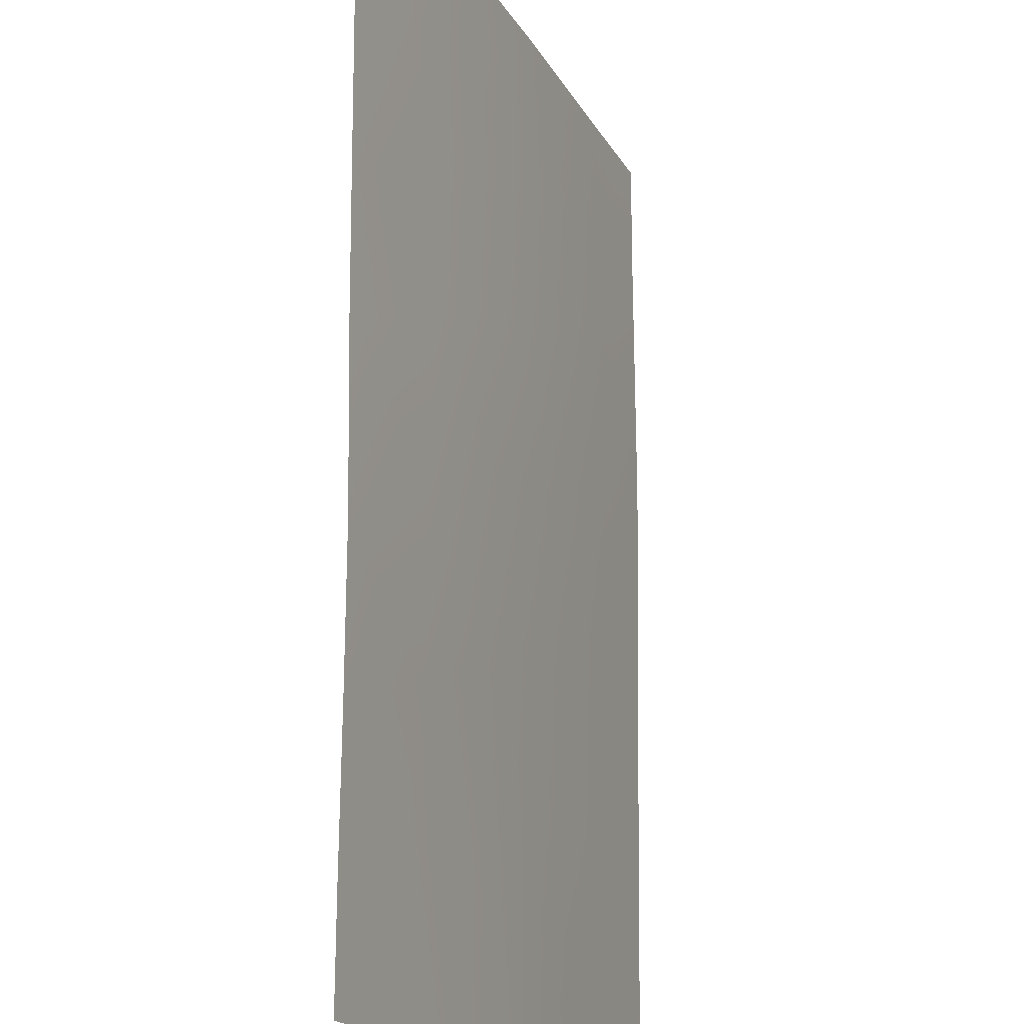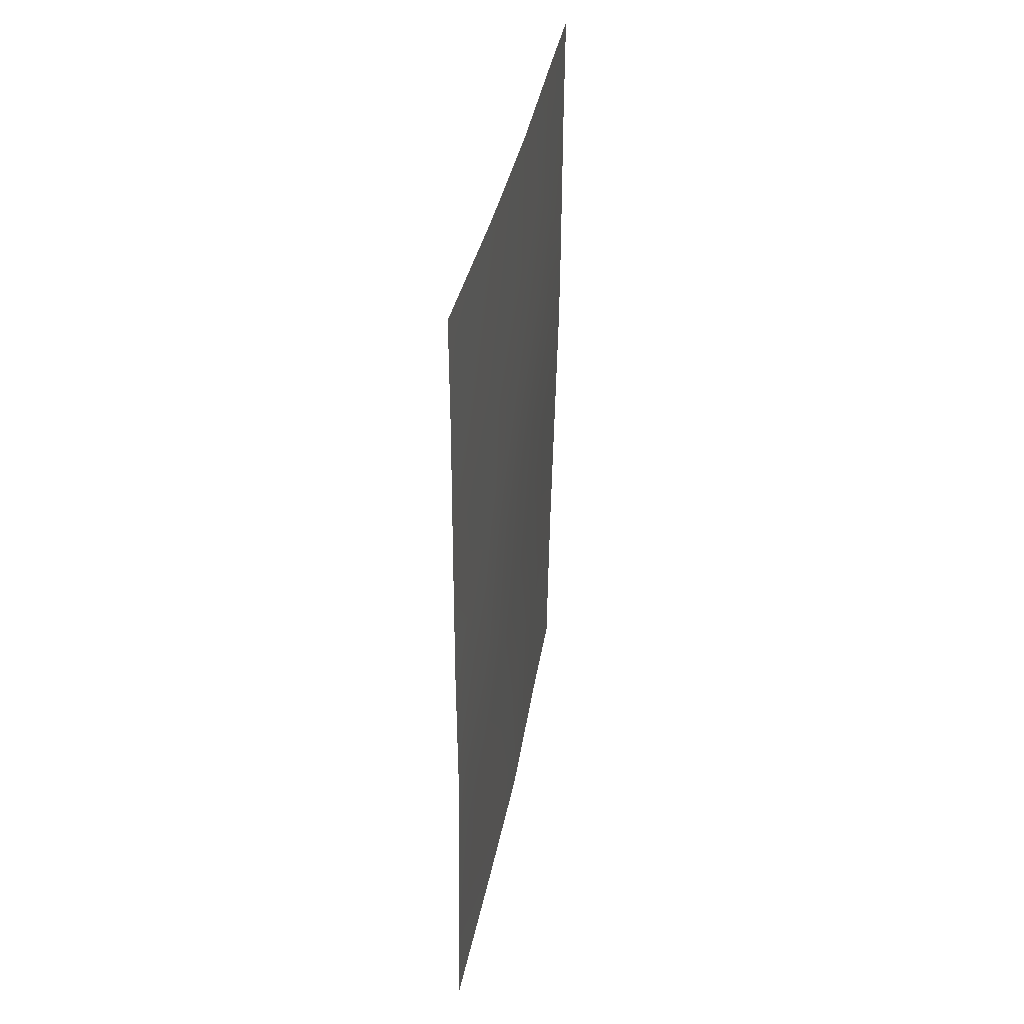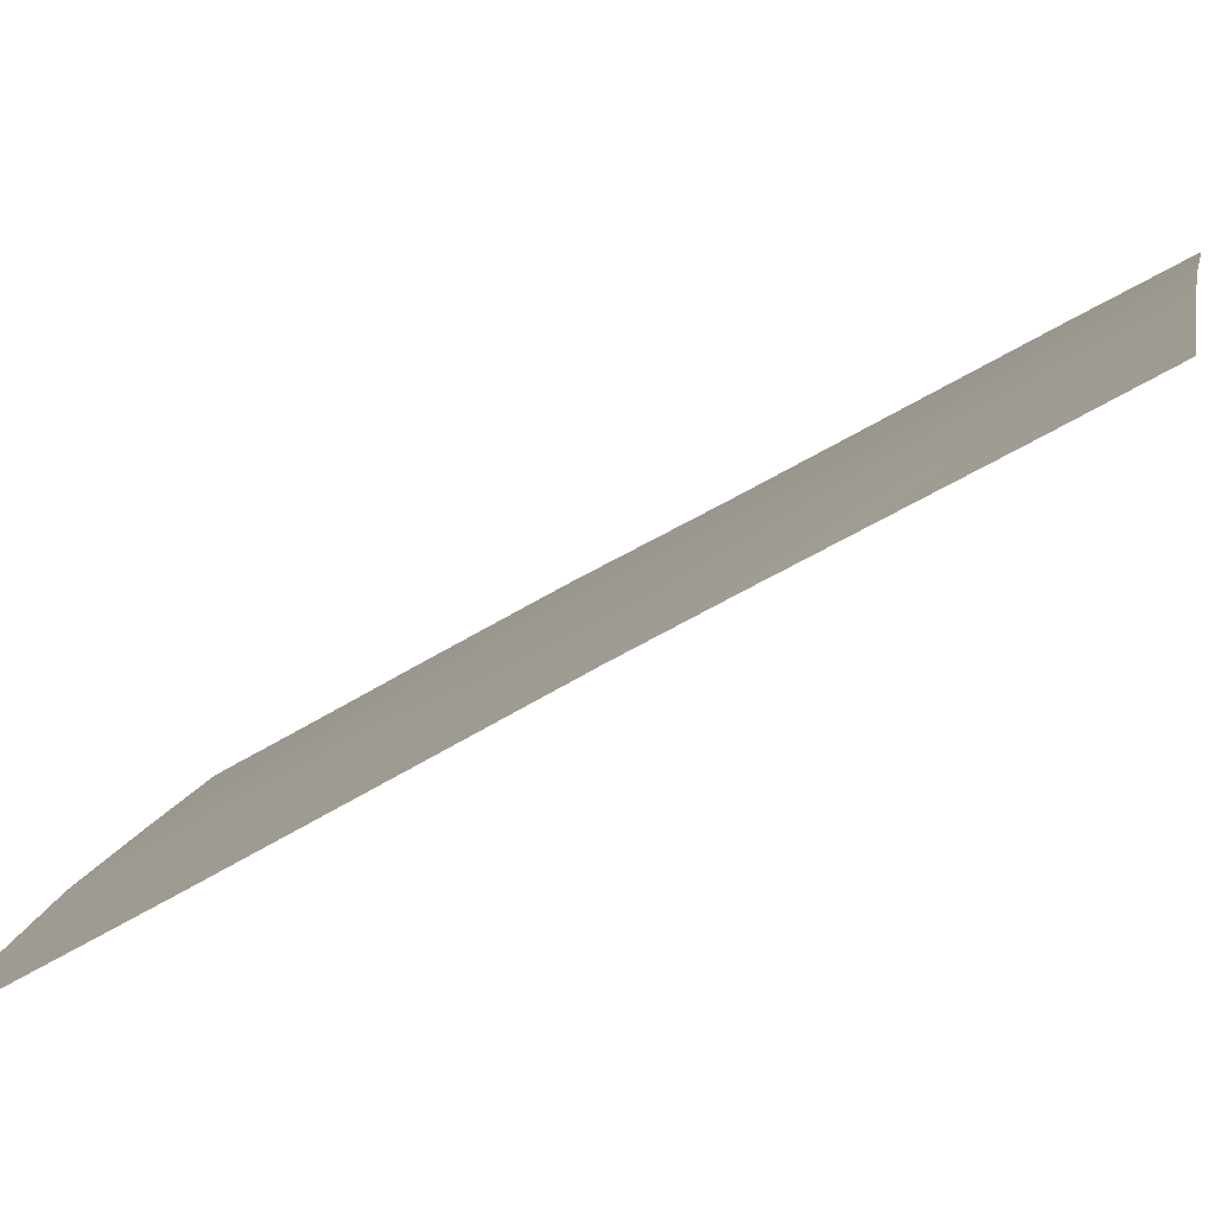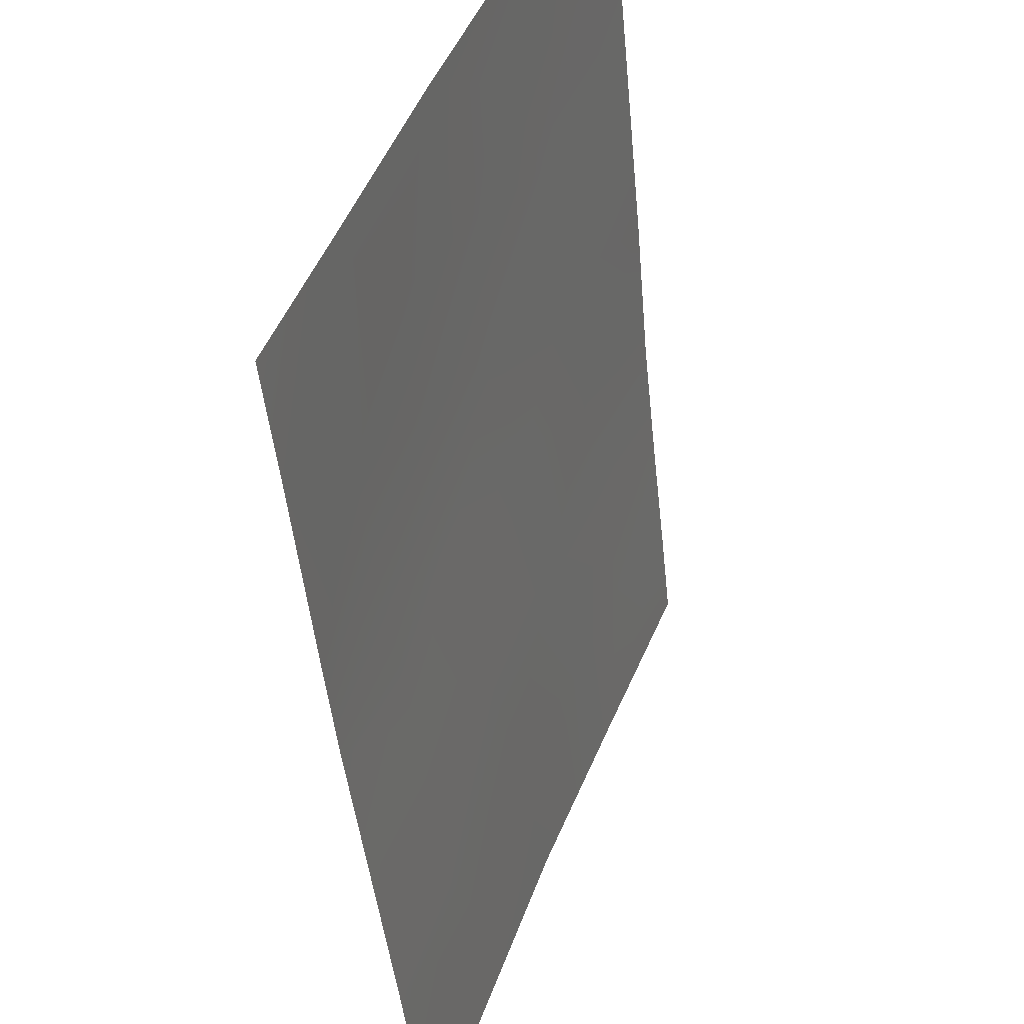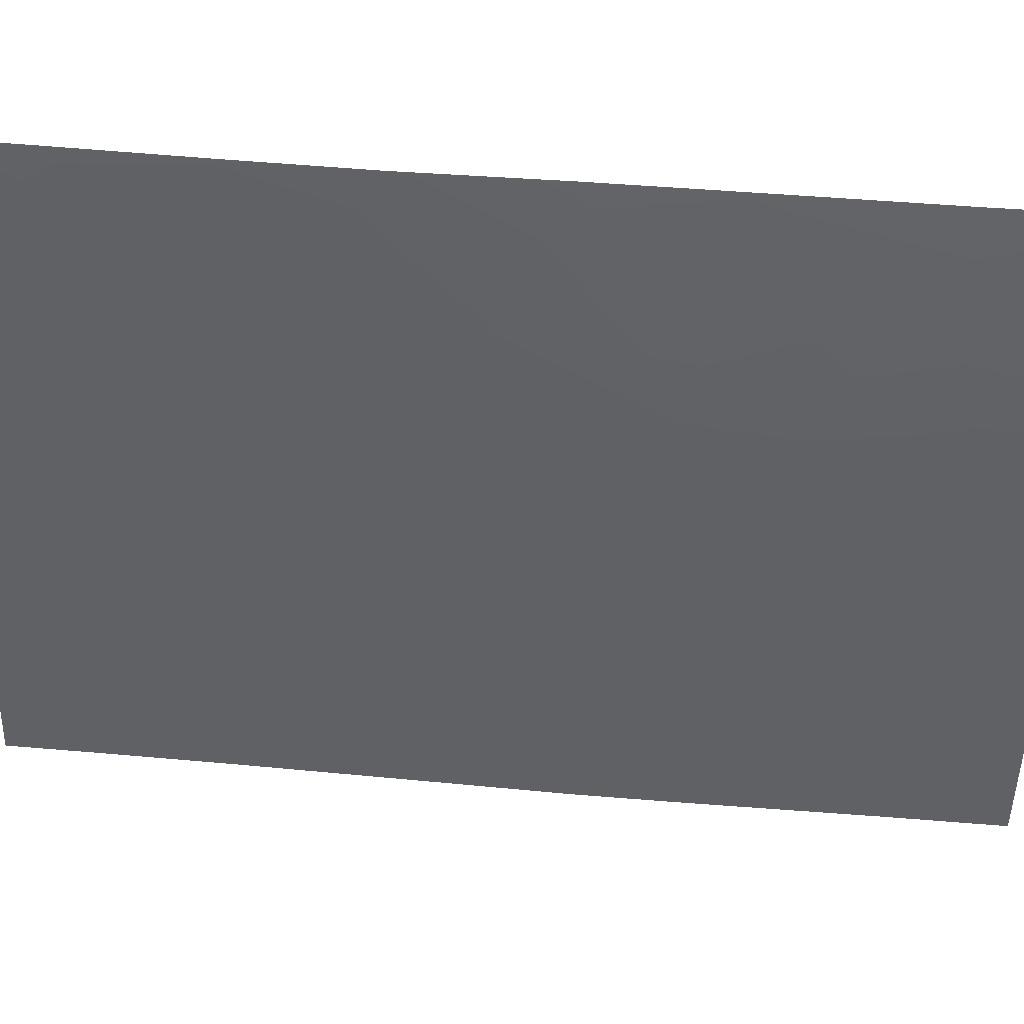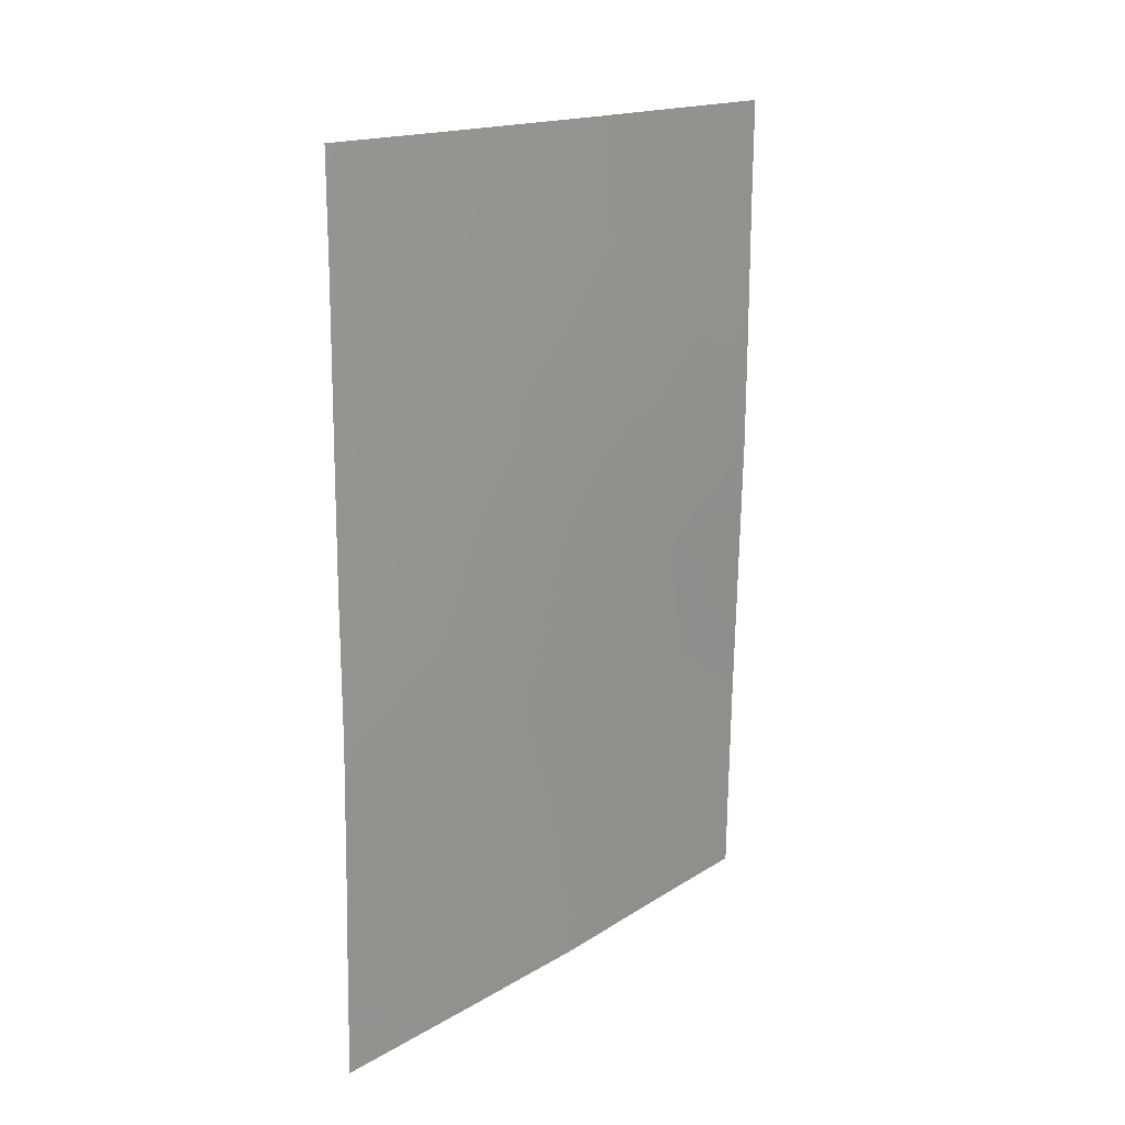
<metadata>
{"format":"obj","ext":"obj","renderer":"f3d","projection":"perspective","resolution":1024,"background":"white","views":[{"elev":71.4,"azim":-0.5,"up":"+Z"},{"elev":37.5,"azim":-11.0,"up":"+Y"},{"elev":-59.8,"azim":121.0,"up":"+Z"},{"elev":-44.5,"azim":-175.1,"up":"+Z"},{"elev":61.1,"azim":94.2,"up":"+Z"},{"elev":16.8,"azim":18.5,"up":"+Y"}]}
</metadata>
<code>
v 79.77 -43.12 92
v 76.61 -48.77 100
v 79.78 -39.44 92
v 79.73 -44.79 92
v 79.18 -47.04 93.38
v 76.65 -43.46 100
v 76.59 -50 100
v 79.09 -50 93.5
v 76.66 -45.38 100
v 79.67 -47.23 92
v 79.63 -50 92
v 79.79 -38 92
v 76.67 -39.47 100
v 76.66 -41.74 100
v 76.67 -38 100
v 78.87 -39.55 94.5
v 77.18 -48.05 98.62
v 79.24 -44.32 93.39
v 78.07 -43.76 96.53
v 77.57 -40.74 97.81
v 77.58 -38 97.81
v 77.82 -39.17 97.2
v 79.24 -38 93.48
v 79.34 -40.47 93.22
v 79.65 -48.93 92
v 77.15 -39.54 98.85
v 79.78 -41.89 92
v 77.36 -44.5 98.31
v 78.83 -41.28 94.63
v 78.18 -41.86 96.29
v 78.27 -50 95.8
v 78.45 -38 95.61
v 77.94 -45.92 96.78
v 76.64 -47.12 100
v 78.6 -45.25 95.04
v 78.3 -39.98 95.99
v 78.45 -47.47 95.37
v 77.79 -48.09 97.09
v 78.75 -43.21 94.79
v 77.45 -50 97.86
v 78.91 -48.72 94.05
v 77.43 -42.57 98.15
v 79.32 -42.44 93.28
v 77.32 -46.52 98.34
f 12 3 23
f 14 26 20
f 6 42 28
f 32 16 36
f 5 41 37
f 5 35 18
f 20 36 30
f 26 22 20
f 24 43 29
f 33 19 35
f 17 38 40
f 19 33 28
f 21 32 22
f 4 10 5
f 17 40 2
f 41 5 10
f 8 25 11
f 25 8 41
f 24 23 3
f 14 13 26
f 26 15 21
f 15 26 13
f 3 27 24
f 27 1 43
f 42 19 28
f 9 6 28
f 28 44 9
f 30 29 39
f 31 40 38
f 32 23 16
f 34 9 44
f 18 4 5
f 5 37 35
f 18 35 39
f 14 20 42
f 30 36 29
f 26 21 22
f 20 22 36
f 16 23 24
f 29 36 16
f 31 38 37
f 16 24 29
f 32 36 22
f 33 35 37
f 43 39 29
f 30 39 19
f 35 19 39
f 33 38 44
f 7 2 40
f 2 34 17
f 44 28 33
f 37 38 33
f 6 14 42
f 31 37 41
f 1 4 18
f 18 43 1
f 24 27 43
f 19 42 30
f 42 20 30
f 39 43 18
f 17 34 44
f 44 38 17
f 41 8 31
f 41 10 25

</code>
